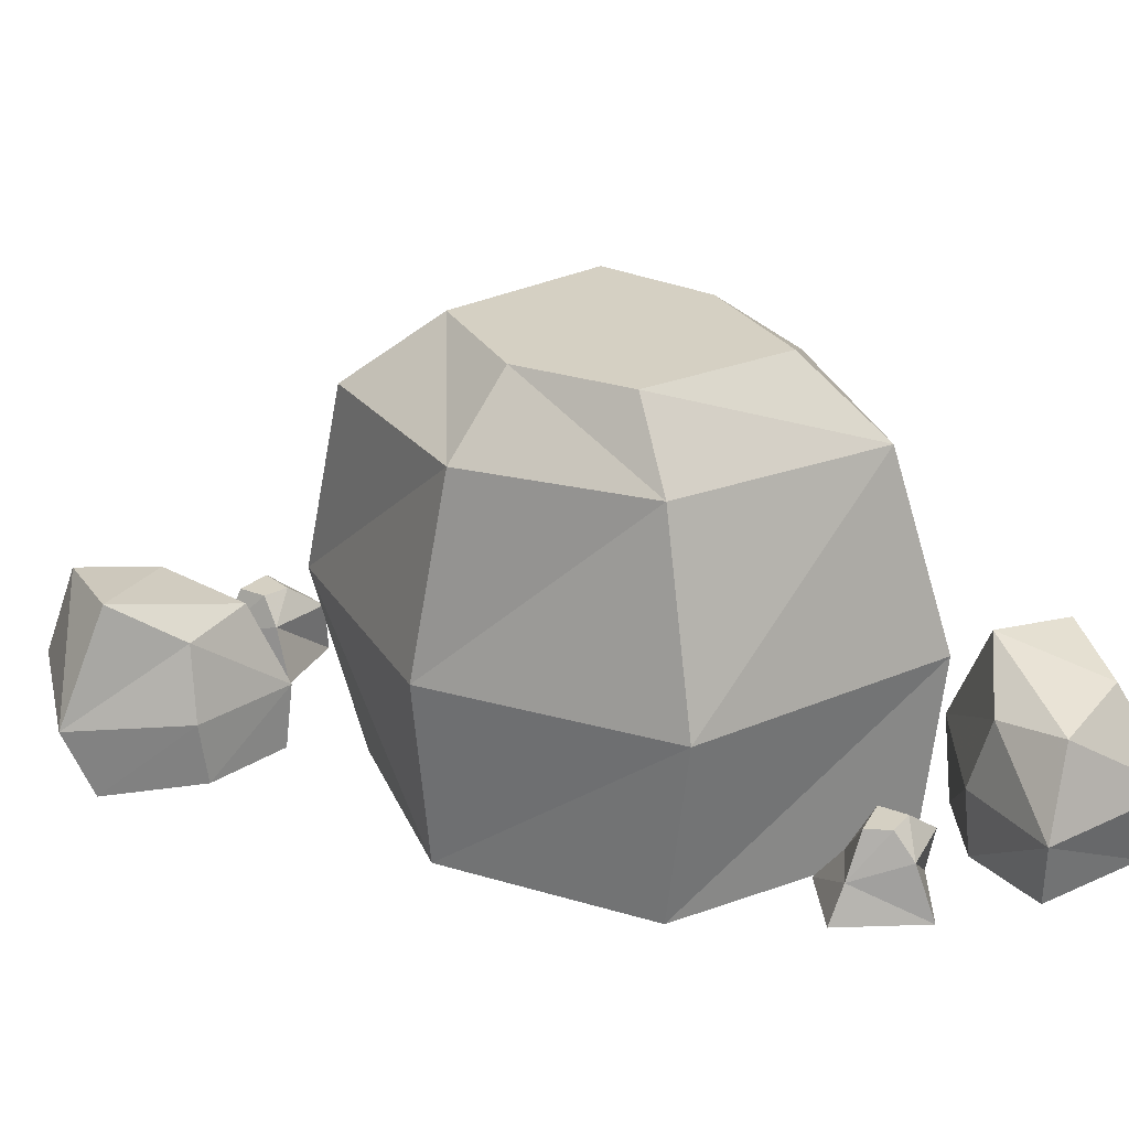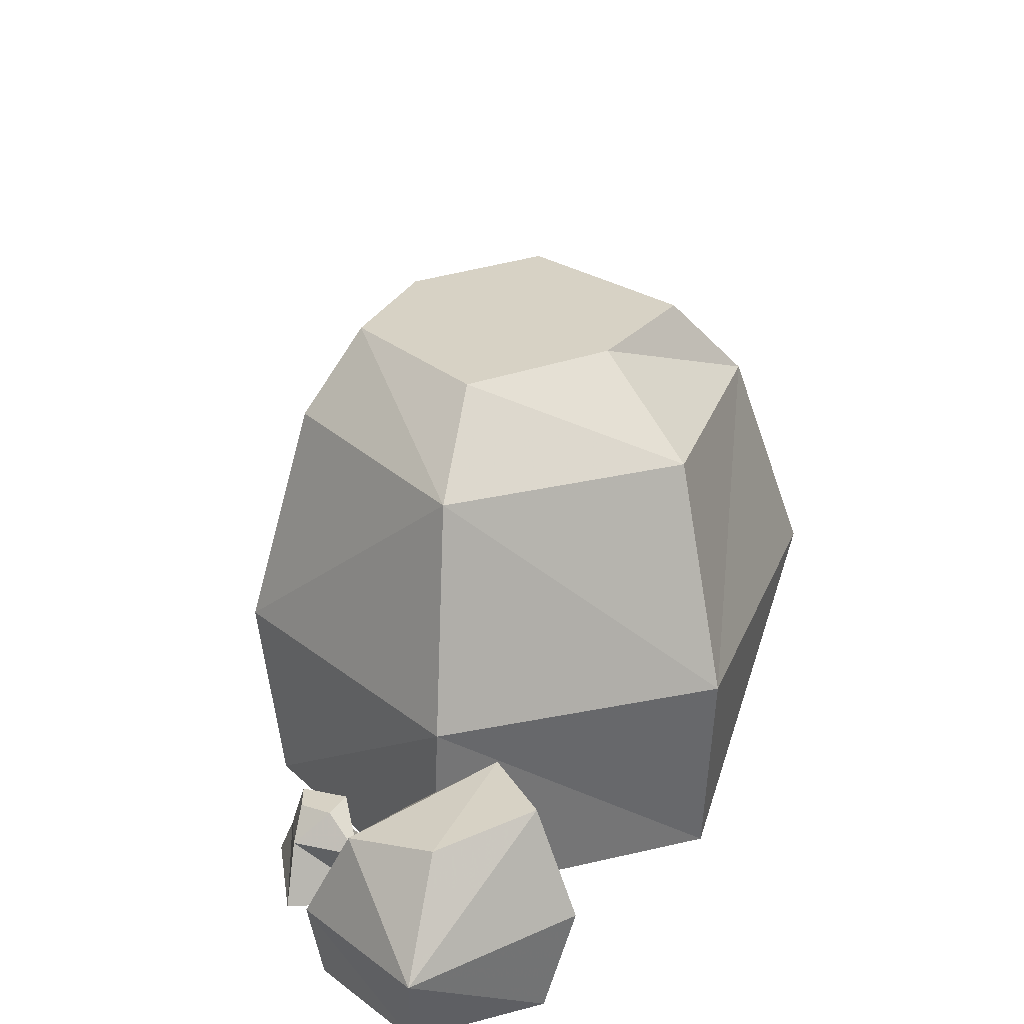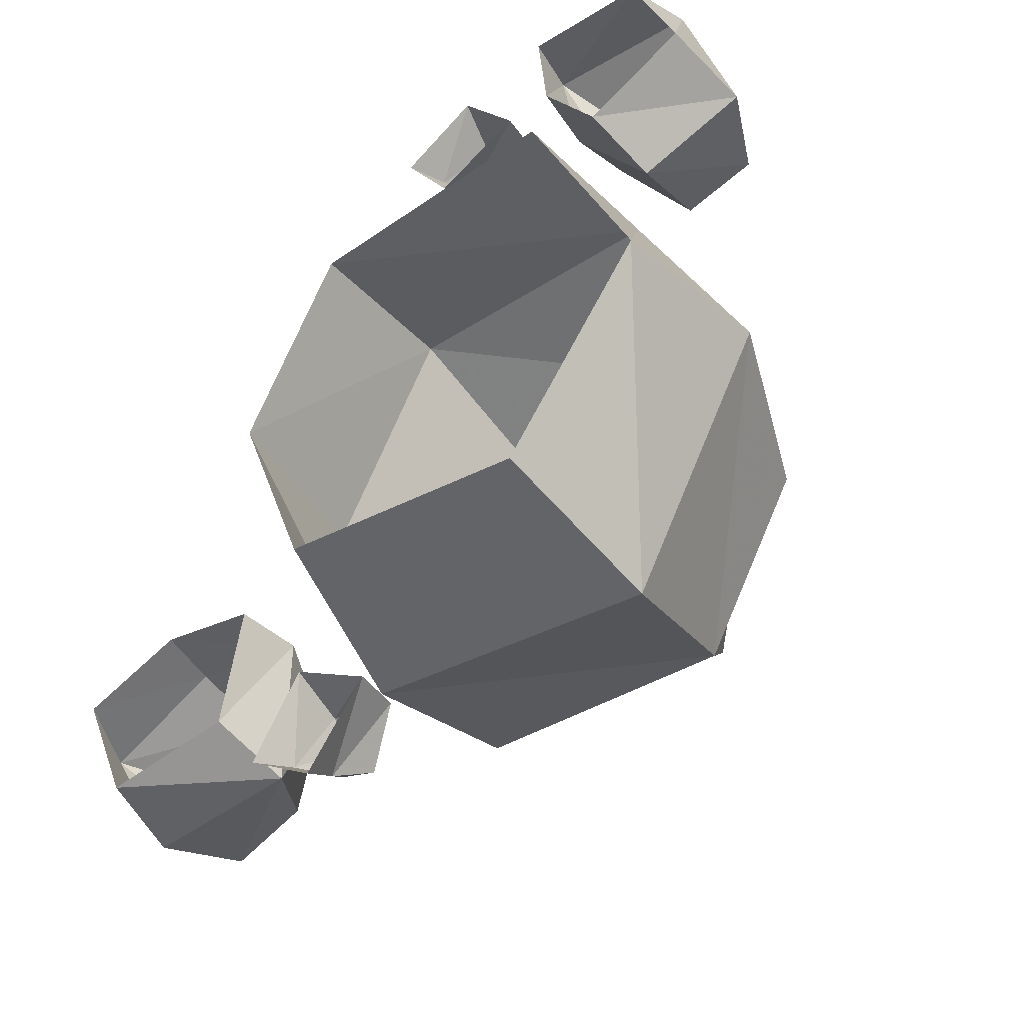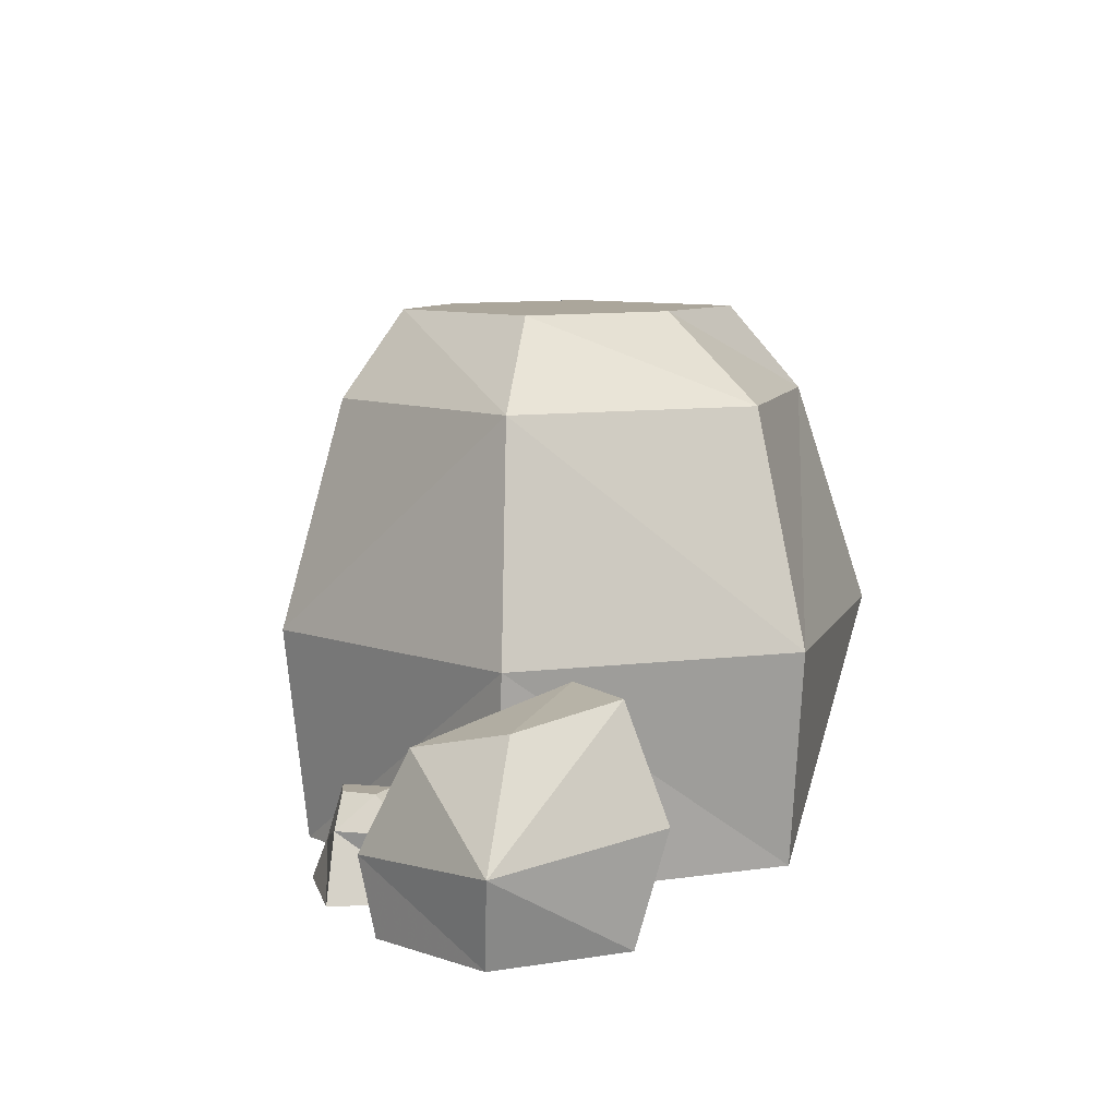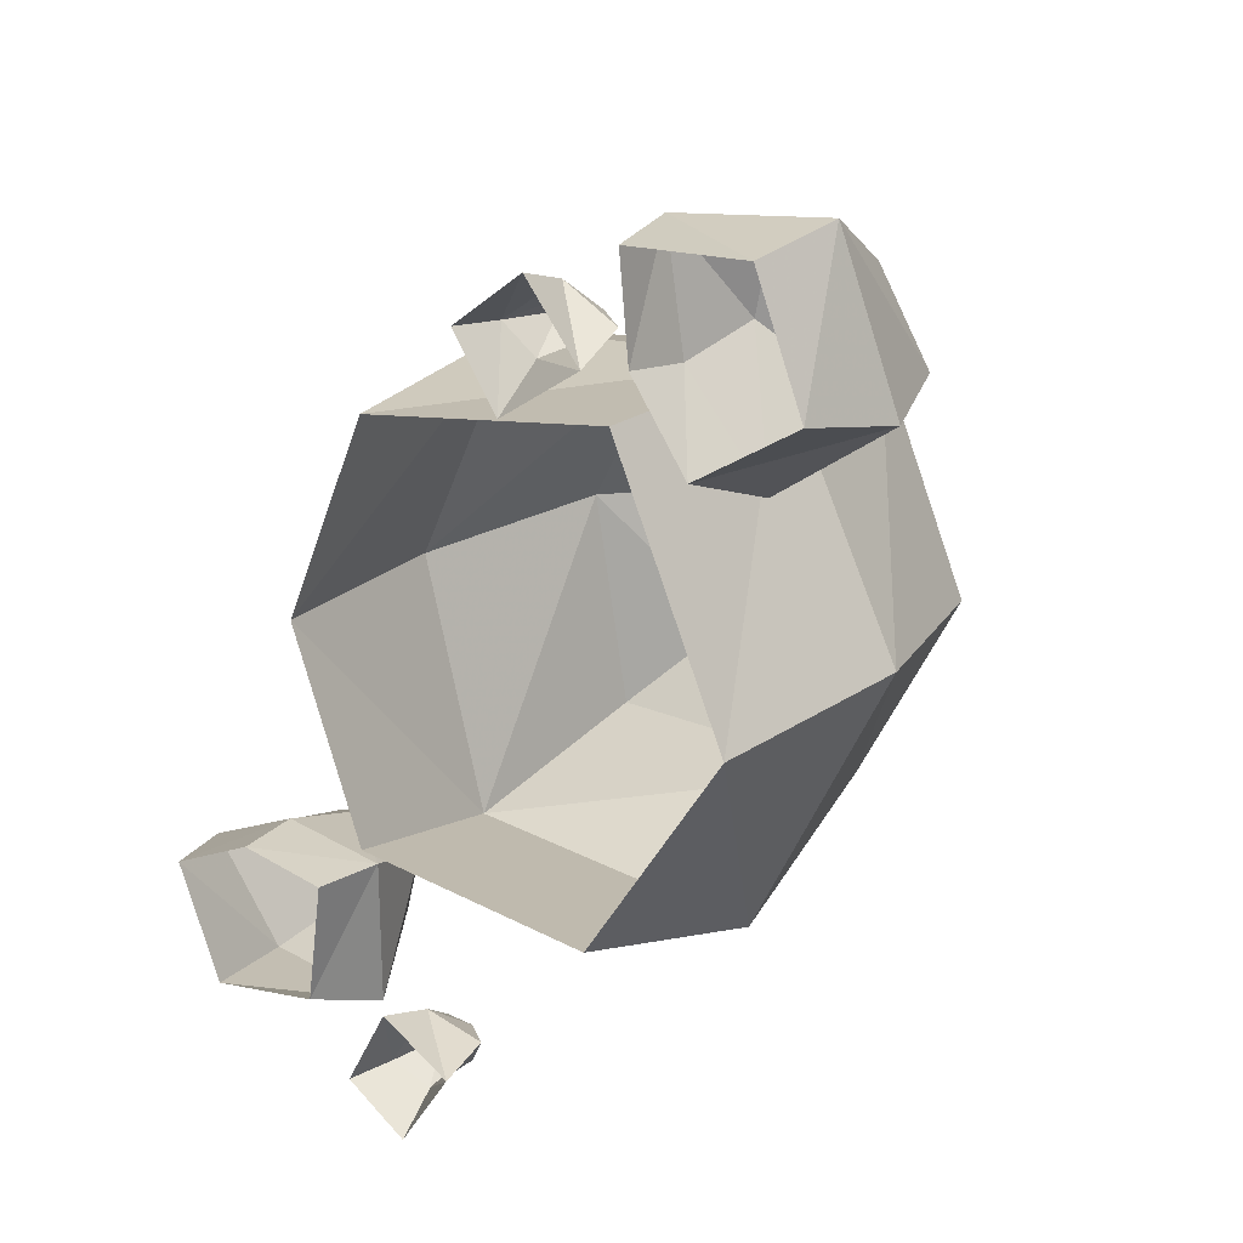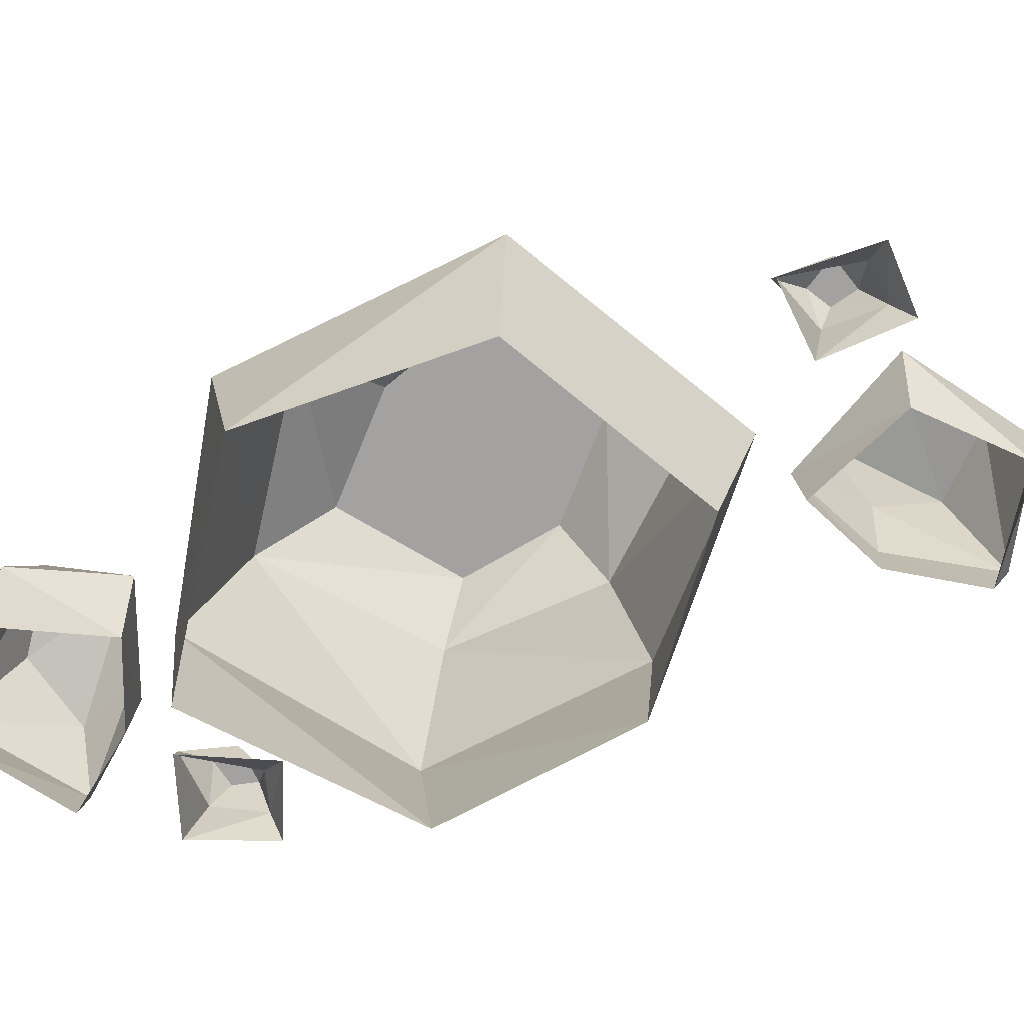
<metadata>
{"format":"obj","ext":"obj","renderer":"f3d","projection":"perspective","resolution":1024,"background":"white","views":[{"elev":26.1,"azim":-40.0,"up":"+Y"},{"elev":27.5,"azim":44.9,"up":"+Y"},{"elev":-41.8,"azim":33.6,"up":"+Z"},{"elev":7.9,"azim":41.4,"up":"+Y"},{"elev":23.0,"azim":39.6,"up":"+Z"},{"elev":-72.7,"azim":142.7,"up":"+Y"}]}
</metadata>
<code>
v -0.1797 0 -0.2891
v -0.1641 0 -0.1875
v -0.1562 0.05469 -0.1875
v -0.1641 0.0625 -0.3125
v -0.2812 0 -0.3125
v -0.2969 0.07812 -0.3203
v -0.3203 0 -0.2188
v -0.3438 0.0625 -0.2266
v -0.25 0.05469 -0.1797
v -0.2422 0 -0.1797
v -0.1797 0.125 -0.2109
v -0.2109 0.1406 -0.2812
v -0.2812 0.1562 -0.2969
v -0.2969 0.1562 -0.2266
v -0.2422 0.1172 -0.1953
v 0.2109 0 0.03125
v 0.2344 0.1562 0.04688
v 0.1172 0.1562 -0.1875
v 0.09375 0 -0.1484
v -0.1406 0.1562 -0.1797
v -0.1172 0 -0.1406
v -0.1797 0 0.02344
v -0.1953 0.1562 0.02344
v -0.1016 0.1562 0.2188
v -0.1016 0 0.1953
v 0.1328 0.1562 0.2422
v 0.1172 0 0.2344
v 0.1016 0.3203 0.2031
v 0.1797 0.3203 0.03125
v 0.09375 0.3203 -0.1328
v -0.1328 0.3203 -0.1406
v -0.1641 0.3203 0.03125
v -0.08594 0.3203 0.1719
v -0.07812 0.3828 -0.07812
v -0.1094 0.3828 0.03125
v 0.07031 0.3828 -0.07812
v 0.09375 0.3828 0.02344
v -0.07031 0.3828 0.125
v 0.0625 0.3828 0.1406
v 0.2266 0 0.3594
v 0.125 0 0.3516
v 0.1172 0.05469 0.3594
v 0.2422 0.0625 0.375
v 0.2656 0 0.2656
v 0.2812 0.07812 0.25
v 0.1797 0 0.2109
v 0.1953 0.0625 0.1875
v 0.1328 0.05469 0.2656
v 0.1328 0 0.2734
v 0.1484 0.125 0.3438
v 0.2188 0.1406 0.3281
v 0.25 0.1562 0.2578
v 0.1875 0.1562 0.2344
v 0.1406 0.1172 0.2812
v -0.125 0.03125 -0.3359
v -0.1016 0.04688 -0.2891
v -0.1016 0 -0.2734
v -0.1406 0 -0.3438
v -0.08594 0 -0.375
v -0.09375 0.03906 -0.3516
v -0.1094 0.07031 -0.3281
v -0.1016 0.07031 -0.3047
v -0.07812 0.07031 -0.3047
v -0.04688 0.04688 -0.2969
v -0.03906 0 -0.3047
v -0.07812 0.07031 -0.3359
v 0 0.03125 0.2734
v 0.03906 0.04688 0.3047
v 0.04688 0 0.3203
v -0.01562 0 0.2734
v 0.02344 0 0.2188
v 0.02344 0.03906 0.25
v 0.01562 0.07031 0.2734
v 0.03125 0.07031 0.2891
v 0.05469 0.07031 0.2812
v 0.08594 0.04688 0.2812
v 0.09375 0 0.2656
v 0.04688 0.07031 0.2578
f 1 2 3
f 1 3 4
f 1 4 5
f 5 4 6
f 5 6 7
f 7 6 8
f 7 8 9
f 7 9 10
f 10 9 3
f 10 3 2
f 4 3 11
f 4 11 12
f 4 12 13
f 4 13 6
f 6 13 8
f 8 13 14
f 8 14 15
f 8 15 9
f 9 15 3
f 3 15 11
f 11 15 14
f 11 14 12
f 12 14 13
f 16 17 18
f 16 18 19
f 19 18 20
f 19 20 21
f 21 20 22
f 22 20 23
f 22 23 24
f 22 24 25
f 25 24 26
f 25 26 27
f 27 26 16
f 16 26 17
f 17 26 28
f 17 28 29
f 17 29 30
f 17 30 18
f 18 30 20
f 20 30 31
f 20 31 32
f 20 32 23
f 23 32 33
f 23 33 24
f 24 33 28
f 24 28 26
f 34 35 32
f 34 32 31
f 34 31 30
f 34 30 36
f 34 36 37
f 34 37 35
f 35 37 38
f 35 38 33
f 35 33 32
f 30 29 37
f 30 37 36
f 28 33 38
f 28 38 39
f 28 39 29
f 29 39 37
f 37 39 38
f 40 41 42
f 40 42 43
f 40 43 44
f 44 43 45
f 44 45 46
f 46 45 47
f 46 47 48
f 46 48 49
f 49 48 42
f 49 42 41
f 43 42 50
f 43 50 51
f 43 51 52
f 43 52 45
f 45 52 47
f 47 52 53
f 47 53 54
f 47 54 48
f 48 54 42
f 42 54 50
f 50 54 53
f 50 53 51
f 51 53 52
f 55 56 57
f 55 57 58
f 55 58 59
f 55 59 60
f 55 60 61
f 55 61 62
f 55 62 56
f 56 62 63
f 56 63 64
f 56 64 65
f 56 65 57
f 62 61 66
f 62 66 63
f 63 66 64
f 64 66 60
f 64 60 65
f 65 60 59
f 61 60 66
f 67 68 69
f 67 69 70
f 67 70 71
f 67 71 72
f 67 72 73
f 67 73 74
f 67 74 68
f 68 74 75
f 68 75 76
f 68 76 77
f 68 77 69
f 74 73 78
f 74 78 75
f 75 78 76
f 76 78 72
f 76 72 77
f 77 72 71
f 73 72 78

</code>
